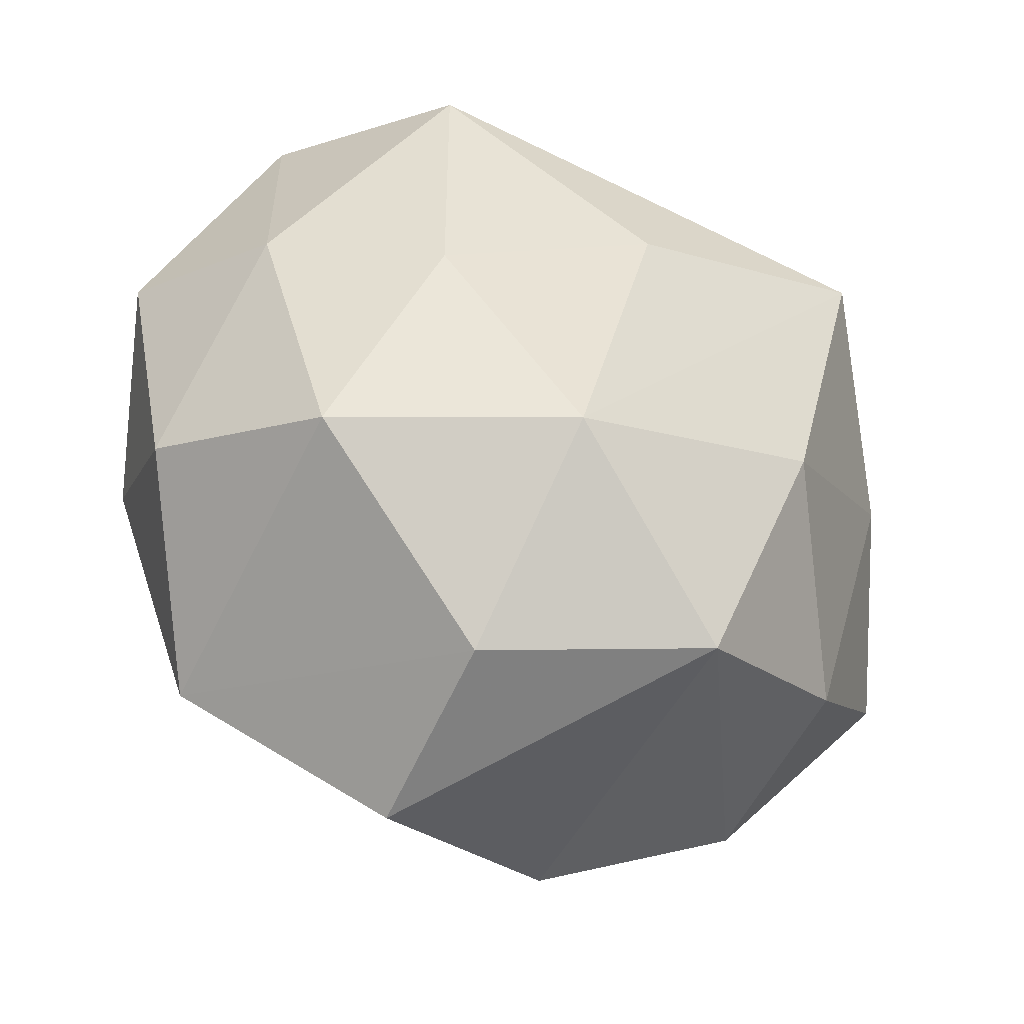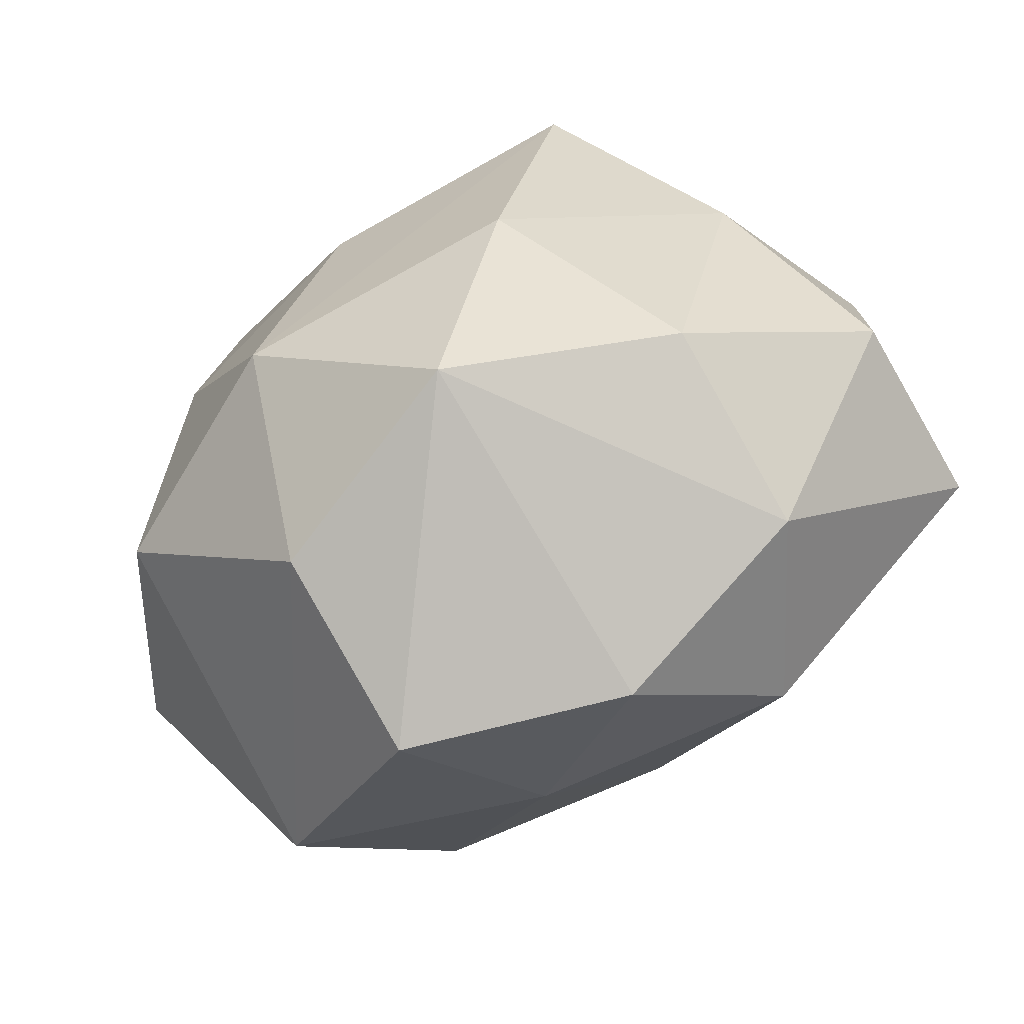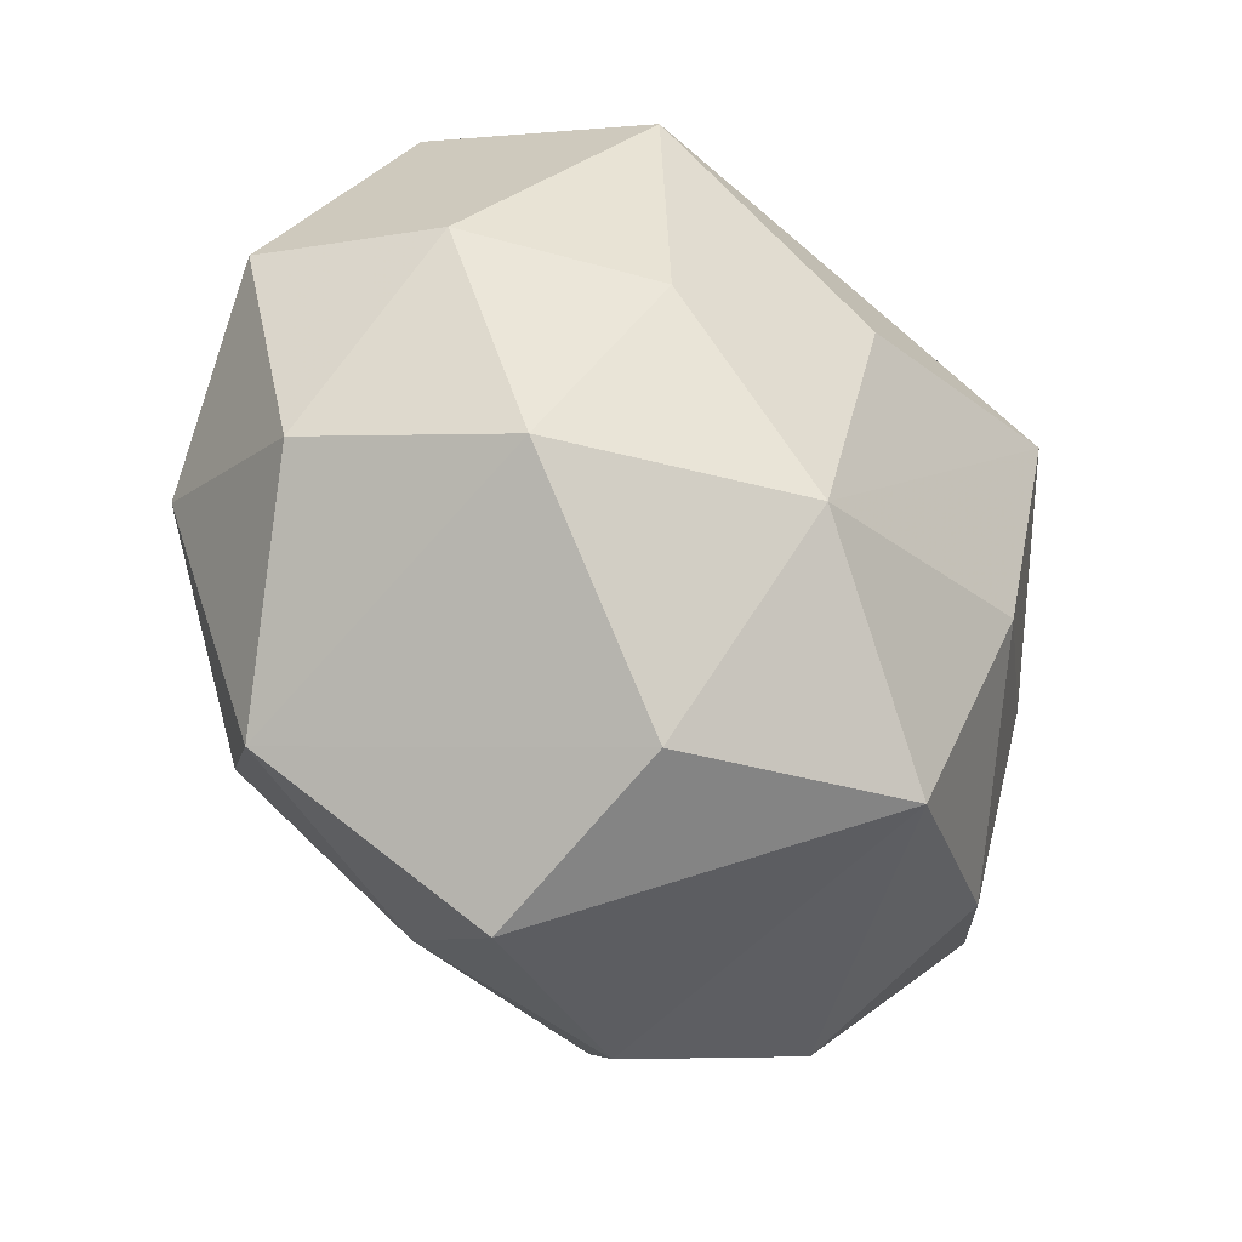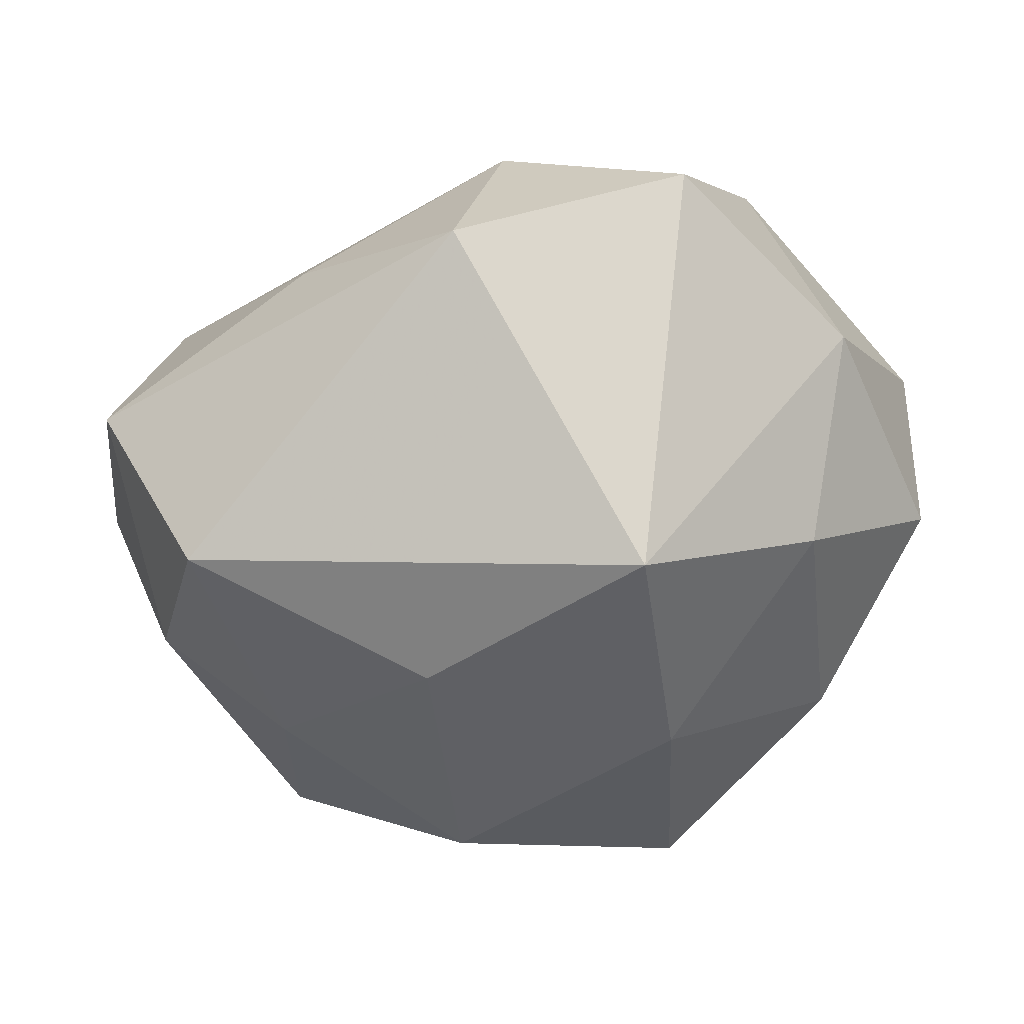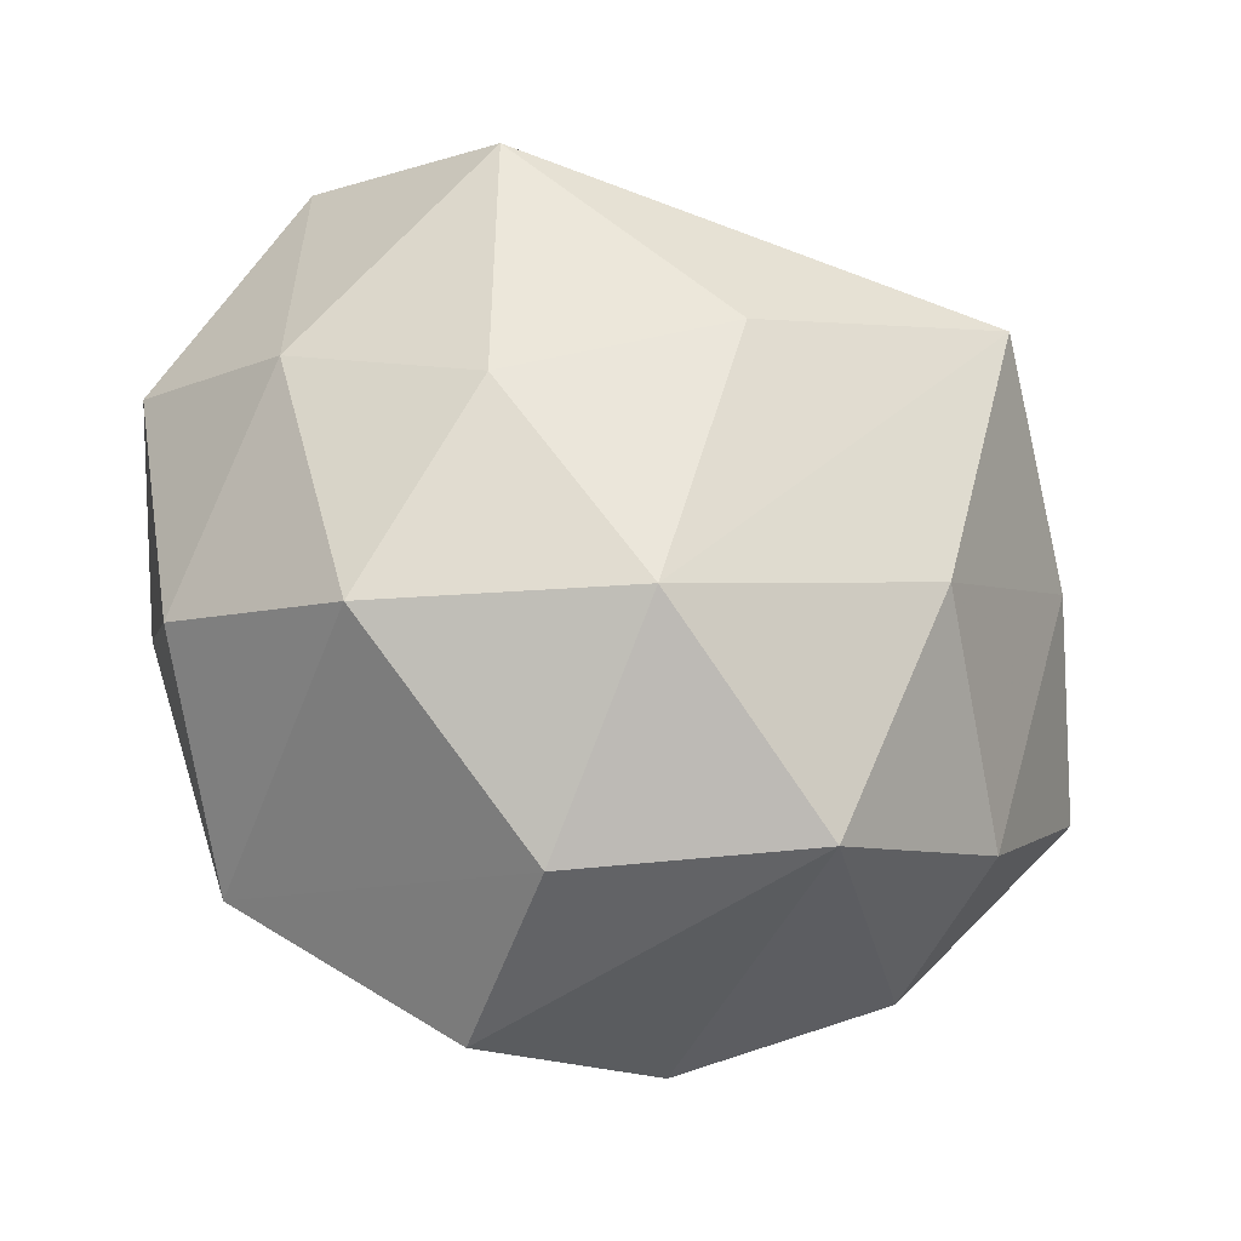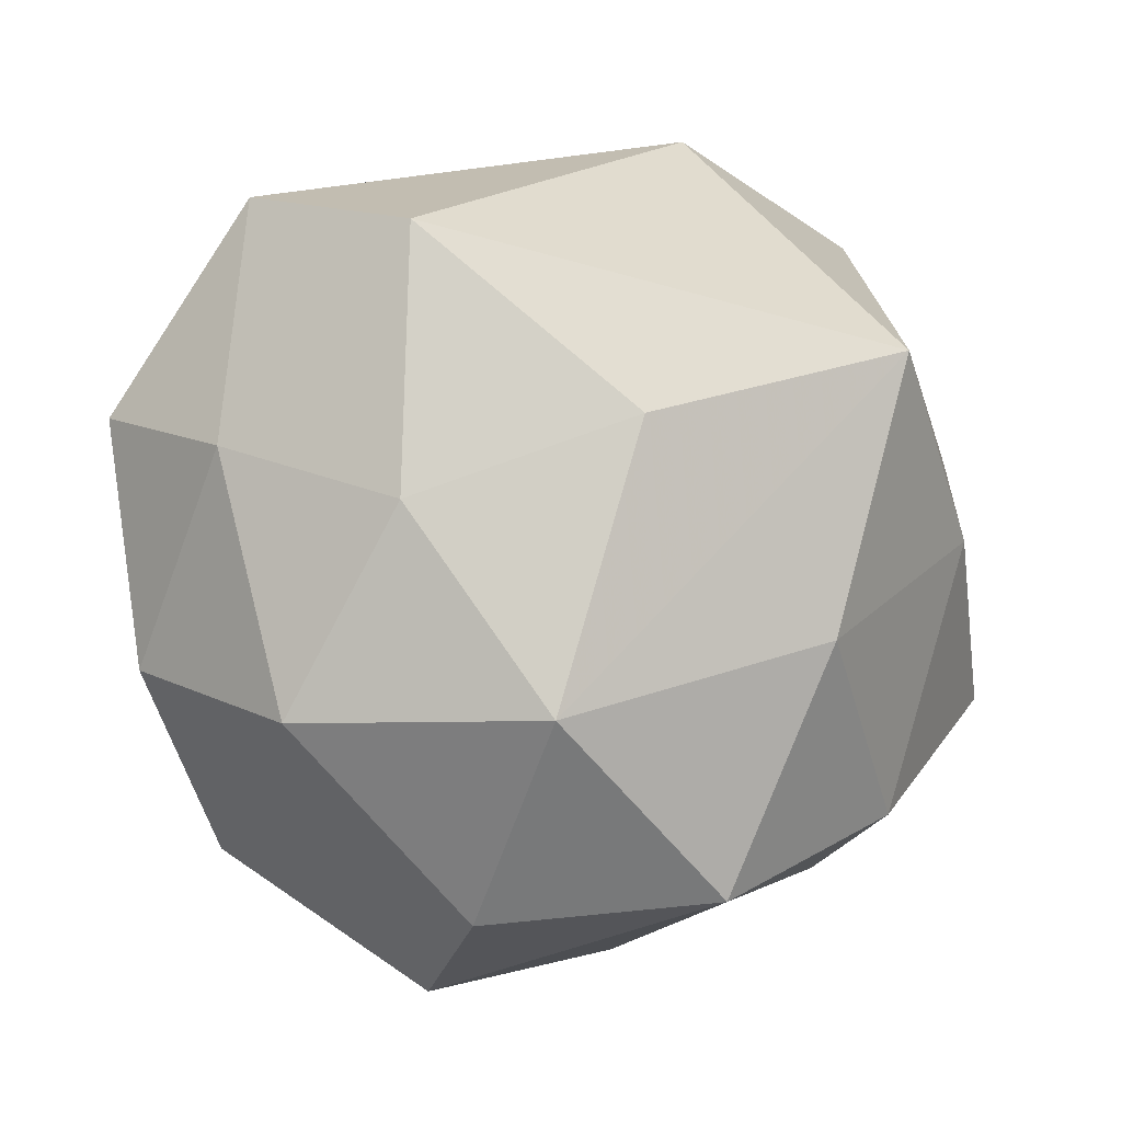
<metadata>
{"format":"obj","ext":"obj","renderer":"f3d","projection":"perspective","resolution":1024,"background":"white","views":[{"elev":-38.9,"azim":147.0,"up":"+Y"},{"elev":-69.0,"azim":-153.2,"up":"+Y"},{"elev":-43.5,"azim":130.0,"up":"+Y"},{"elev":-45.3,"azim":-157.0,"up":"+Z"},{"elev":-29.1,"azim":153.4,"up":"+Y"},{"elev":-3.3,"azim":159.0,"up":"+Y"}]}
</metadata>
<code>
v 0.00714 0.02846 0.02403
v -0.04635 -0.01512 -0.005024
v -0.009103 -0.04261 0.009823
v -0.01533 -0.009727 -0.03297
v 0.006155 -0.03284 0.02075
v -0.02882 -0.02719 -0.01778
v -0.01462 0.03693 0.01773
v 0.02541 0.03011 -0.02489
v -0.02135 -0.02934 0.02316
v -0.03034 -0.03379 0.00327
v 0.01878 0.008747 0.03595
v 0.04563 -0.01248 0.0002223
v 0.03351 -0.03108 0.01482
v 0.01412 -0.04577 0.003387
v 0.03236 0.02675 0.01891
v -0.02517 -0.004898 0.02783
v 0.02183 -0.0178 0.02956
v -0.01103 0.01484 0.03166
v -0.03692 0.001174 -0.01975
v -0.00285 -0.01271 0.03297
v 0.03616 -0.01775 -0.01926
v -0.03786 0.01787 0.02163
v 0.04119 0.008972 -0.01342
v -0.02297 0.01873 -0.03388
v -0.00604 -0.03498 -0.02768
v -0.04758 -0.01276 0.01656
v 0.009876 0.03777 0.007935
v 0.01385 -0.01748 -0.03327
v 0.01625 -0.0375 -0.01694
v 0.04791 0.01325 0.005233
v -0.01221 0.04469 -0.003165
v 0.005094 0.01144 -0.0339
v 0.04046 -0.002956 0.02077
v -0.04559 0.01131 4.203e-05
v 0.02713 0.003171 -0.02742
v 0.03555 0.03534 -0.003311
v -0.03571 0.03598 0.005244
f 8 24 31
f 29 21 13
f 28 29 25
f 21 29 28
f 34 24 19
f 13 21 12
f 12 33 13
f 30 33 12
f 23 12 21
f 30 12 23
f 8 31 36
f 36 23 8
f 30 23 36
f 17 5 13
f 13 33 17
f 17 33 11
f 3 10 25
f 21 28 35
f 8 23 35
f 35 23 21
f 32 24 8
f 32 28 24
f 8 35 32
f 32 35 28
f 4 28 25
f 24 28 4
f 4 19 24
f 10 26 2
f 2 26 34
f 34 19 2
f 30 36 15
f 11 33 15
f 15 33 30
f 25 29 14
f 14 3 25
f 14 29 13
f 13 5 14
f 5 3 14
f 9 16 26
f 9 3 5
f 9 26 10
f 10 3 9
f 19 4 6
f 6 2 19
f 6 4 25
f 25 10 6
f 10 2 6
f 11 15 1
f 15 7 1
f 1 18 11
f 7 18 1
f 27 15 36
f 27 7 15
f 27 36 31
f 31 7 27
f 5 17 20
f 20 9 5
f 20 17 11
f 16 9 20
f 11 18 20
f 20 18 16
f 26 16 22
f 16 18 22
f 22 18 7
f 34 26 22
f 37 7 31
f 37 22 7
f 34 22 37
f 37 24 34
f 37 31 24

</code>
